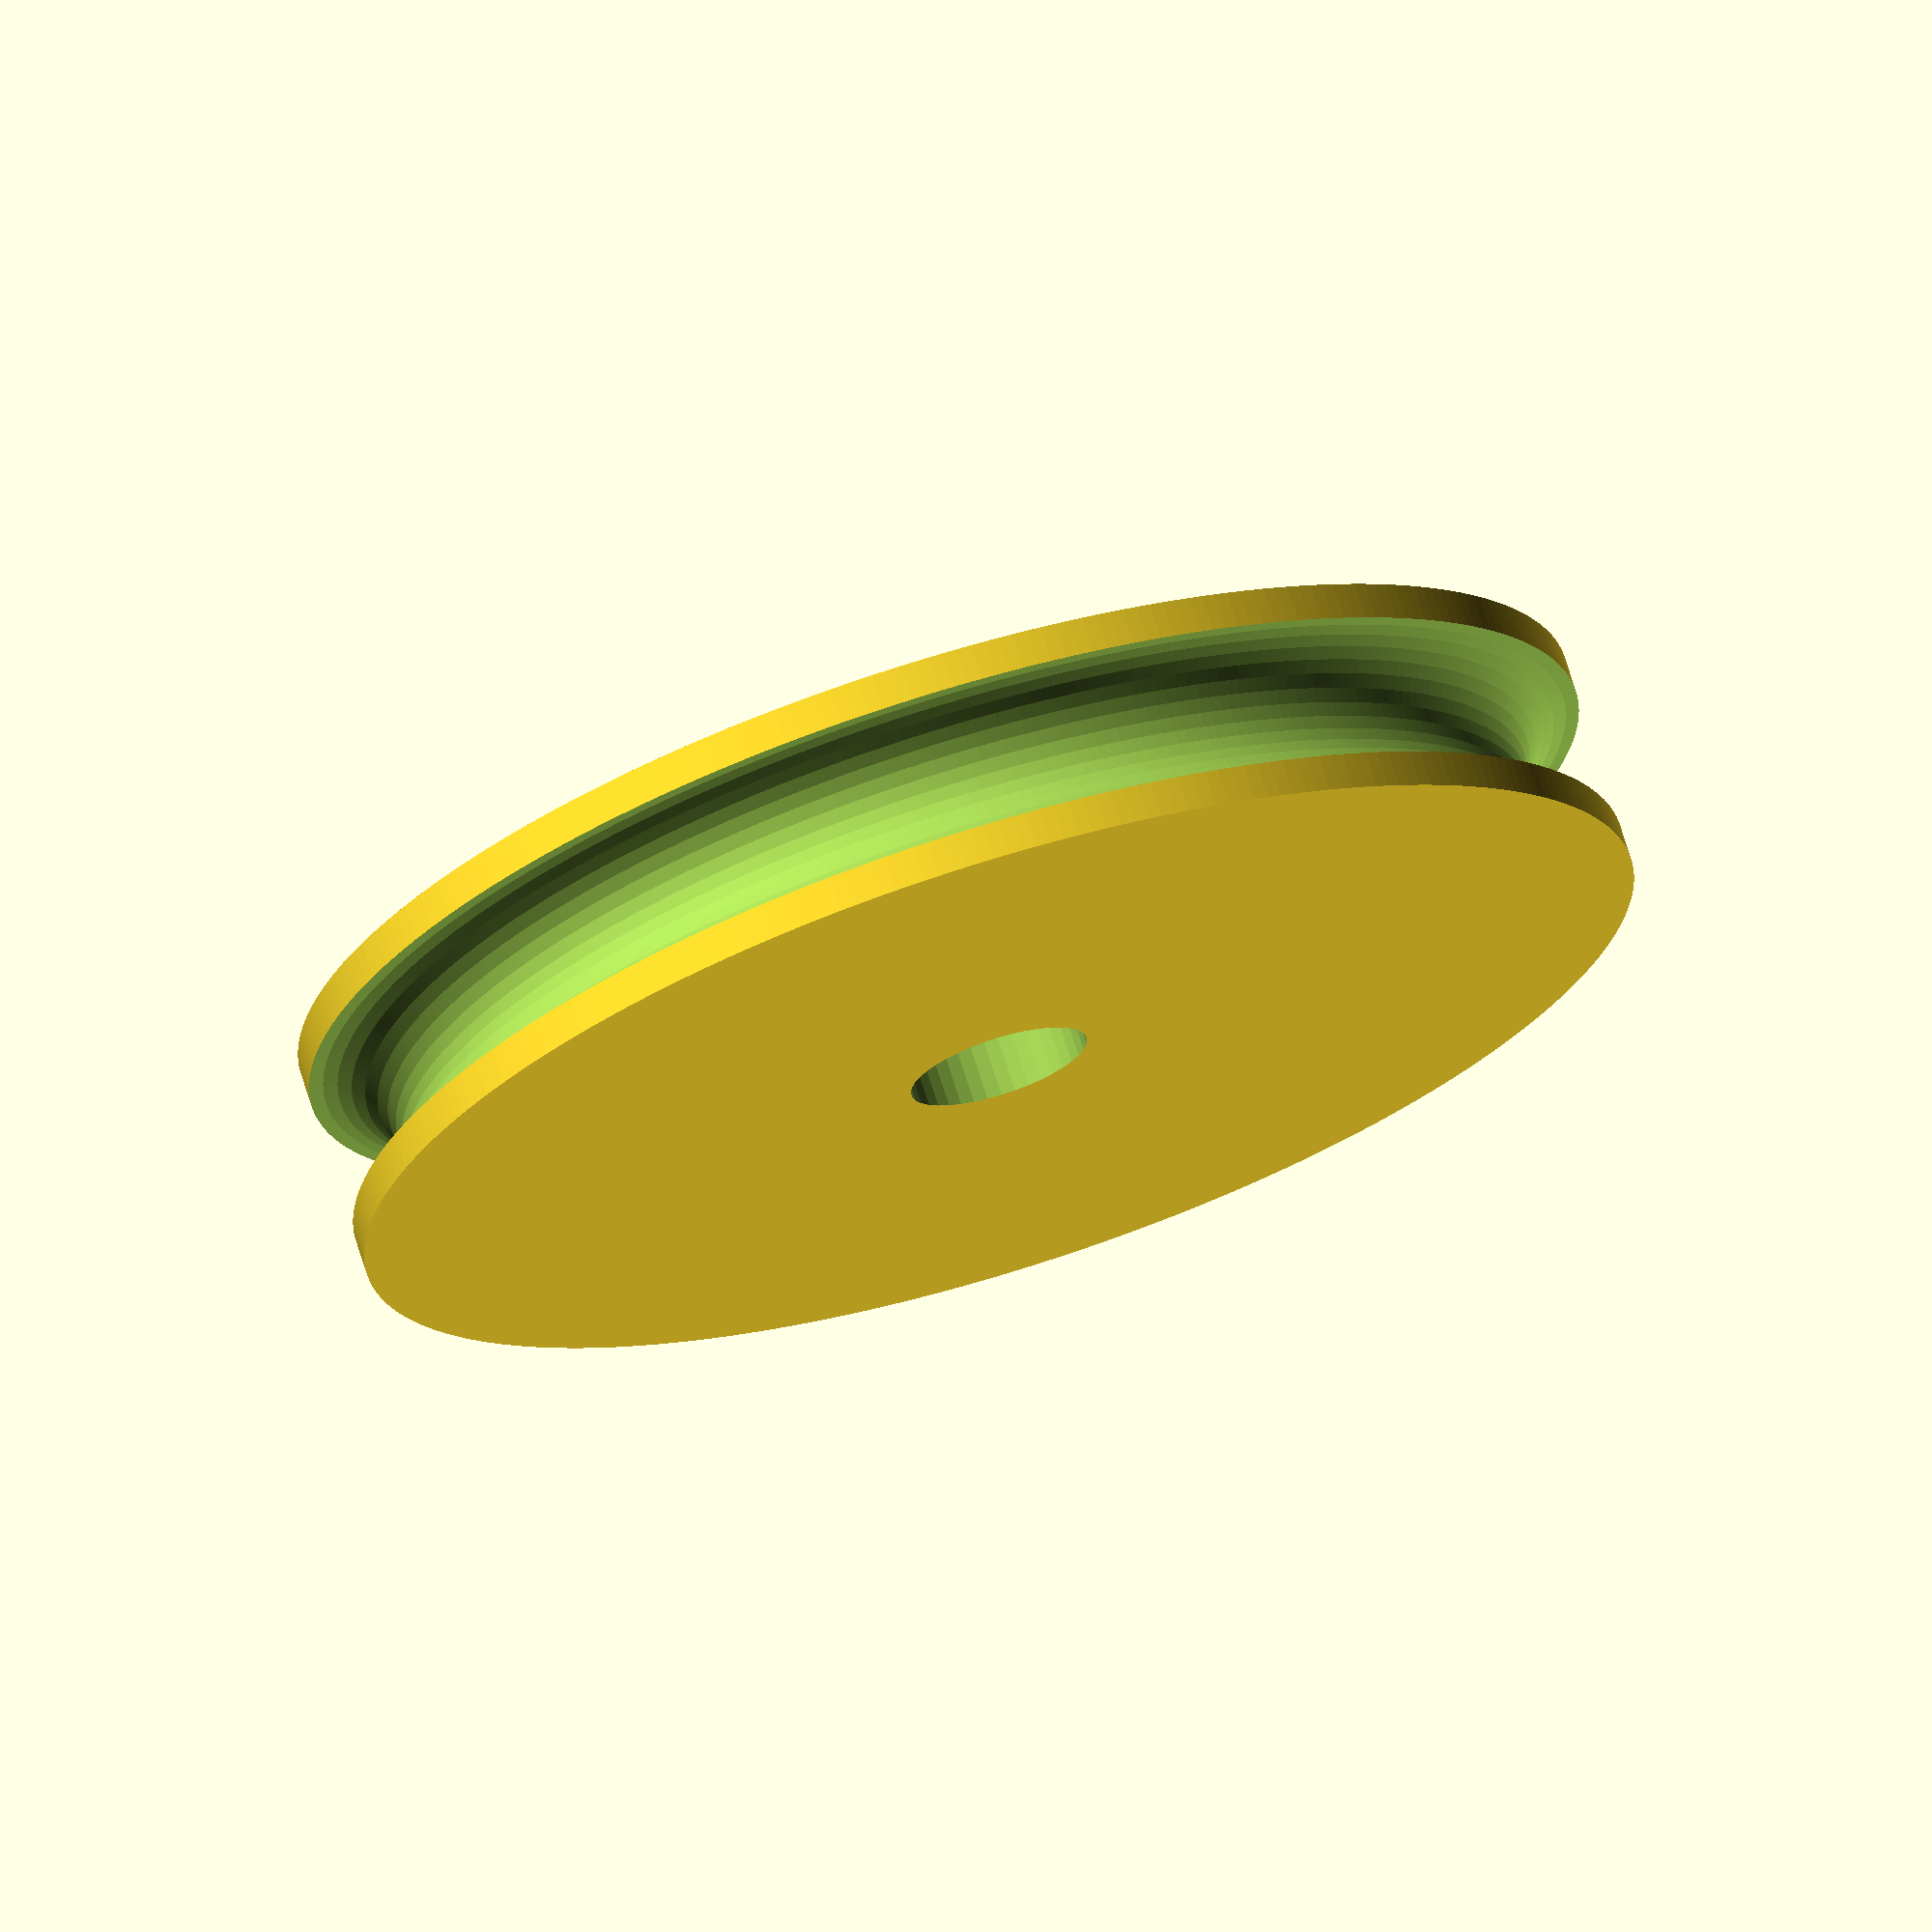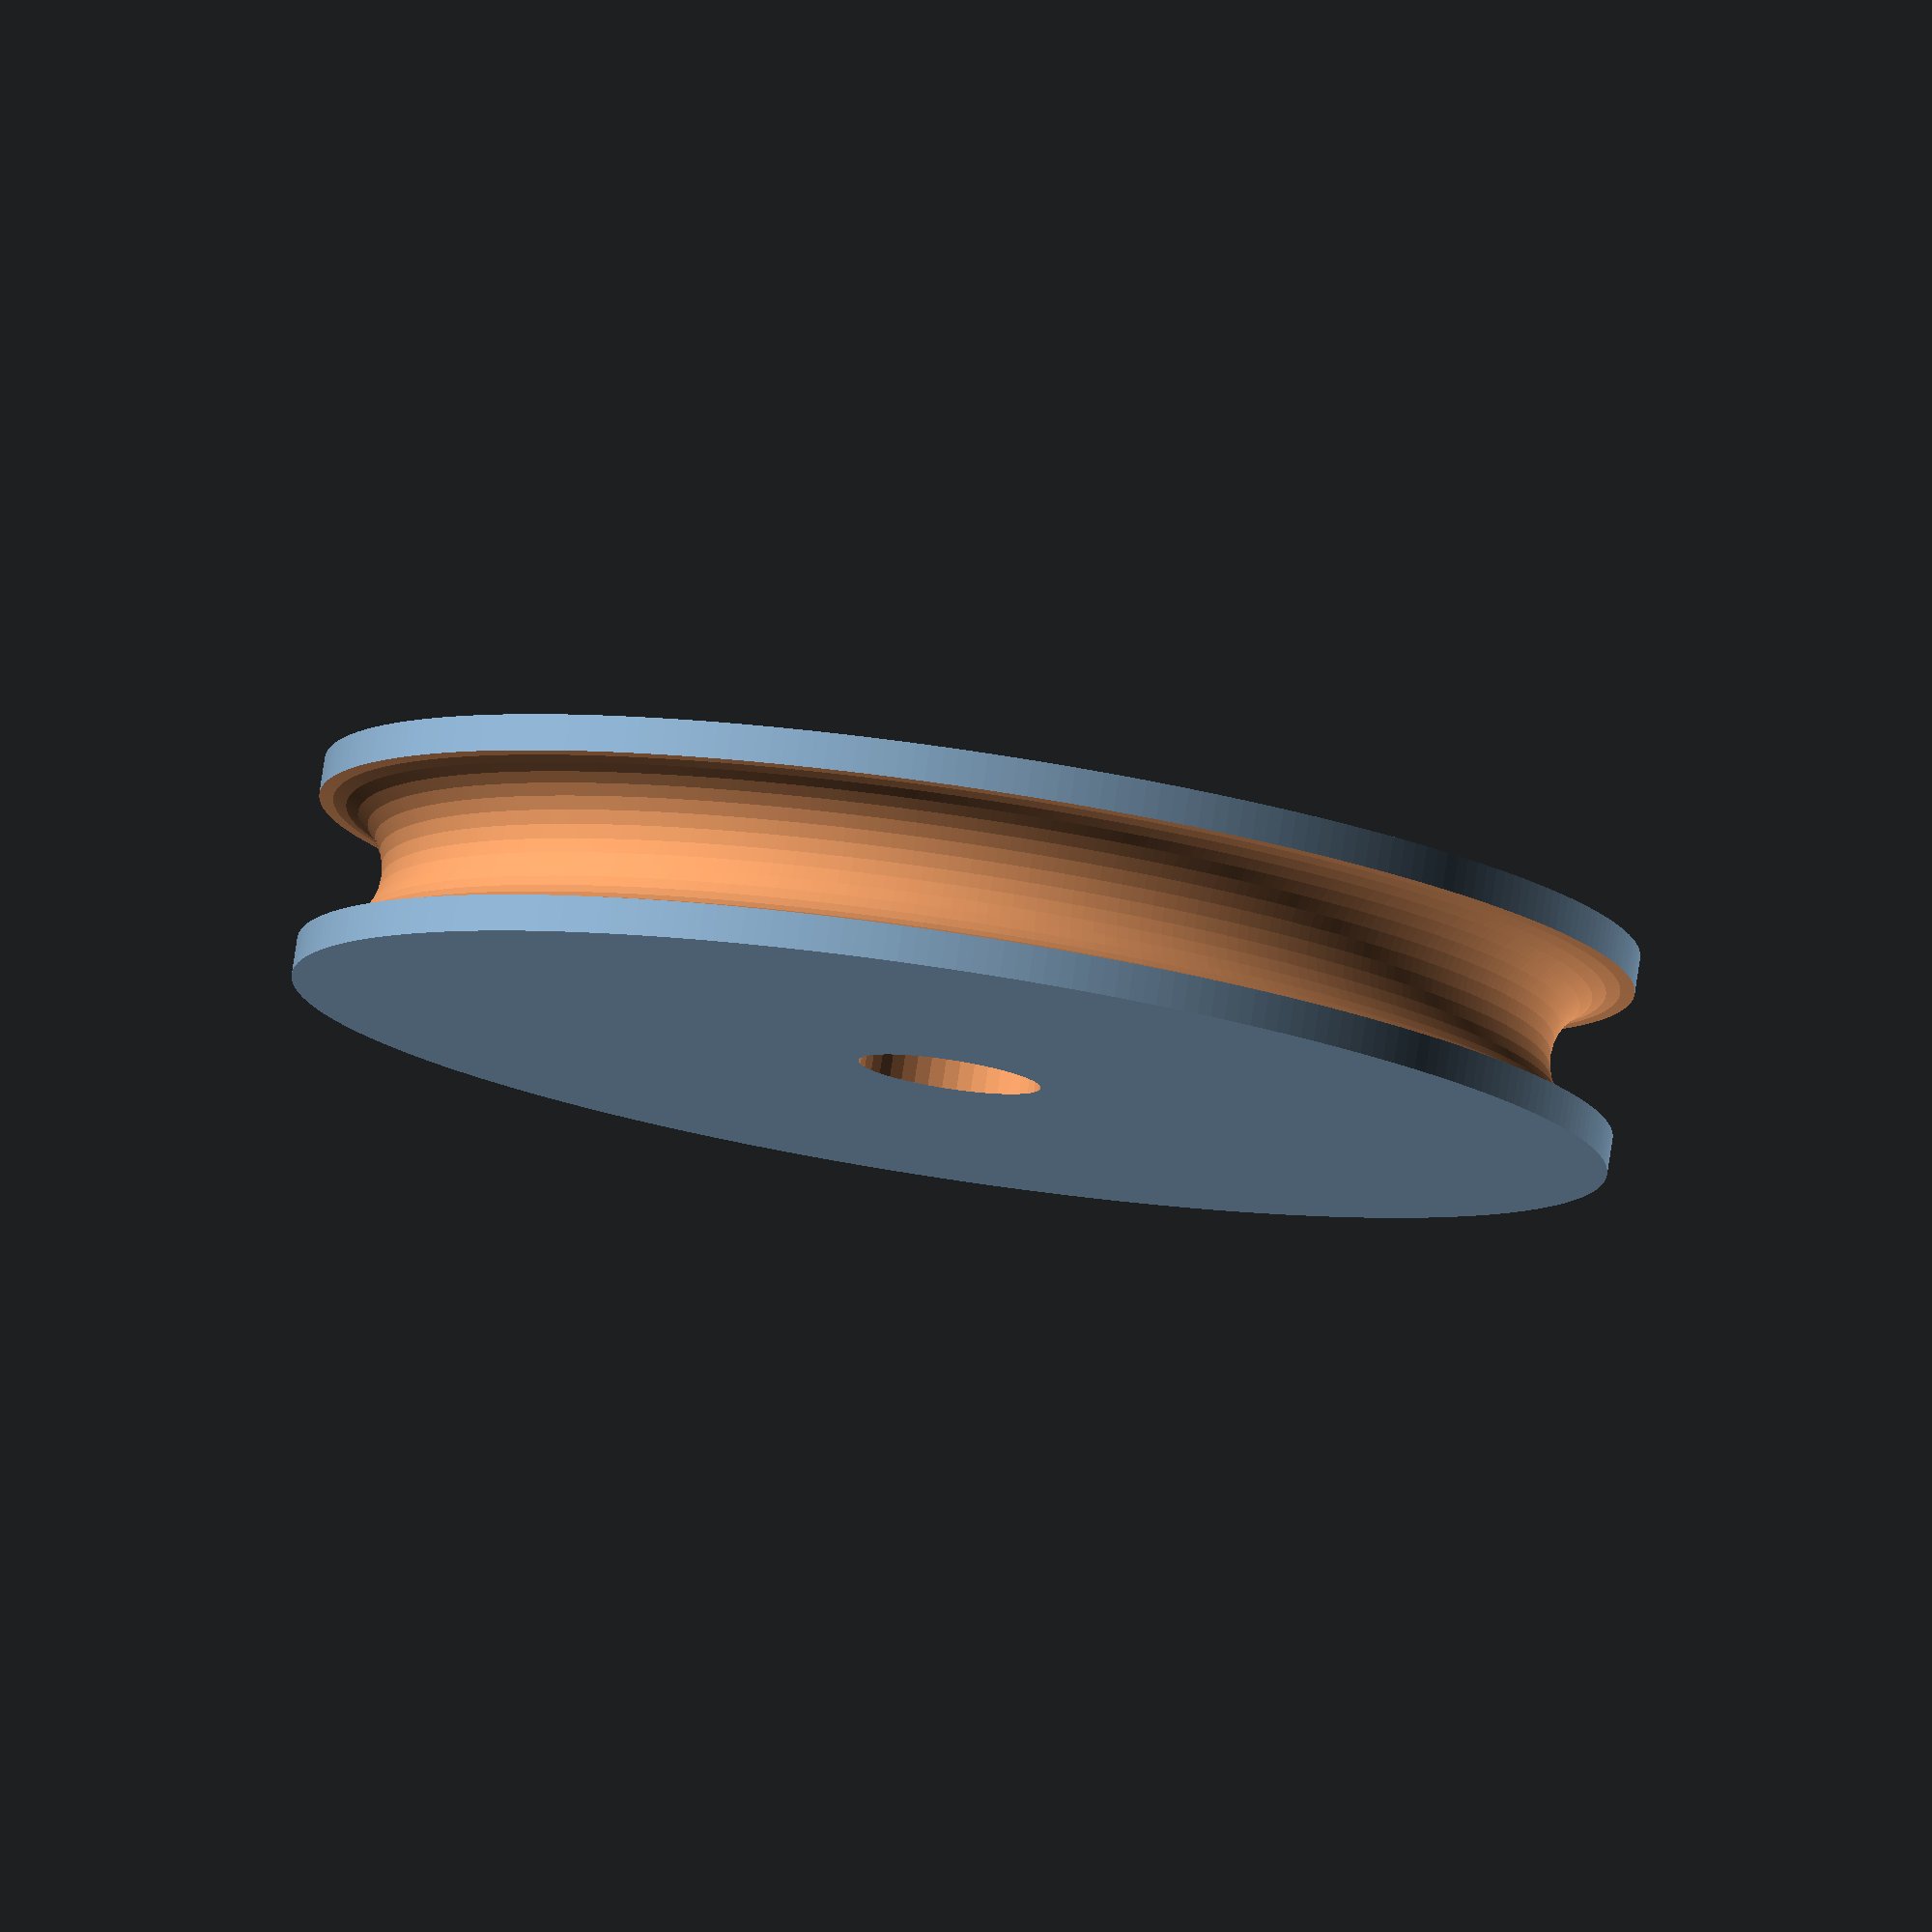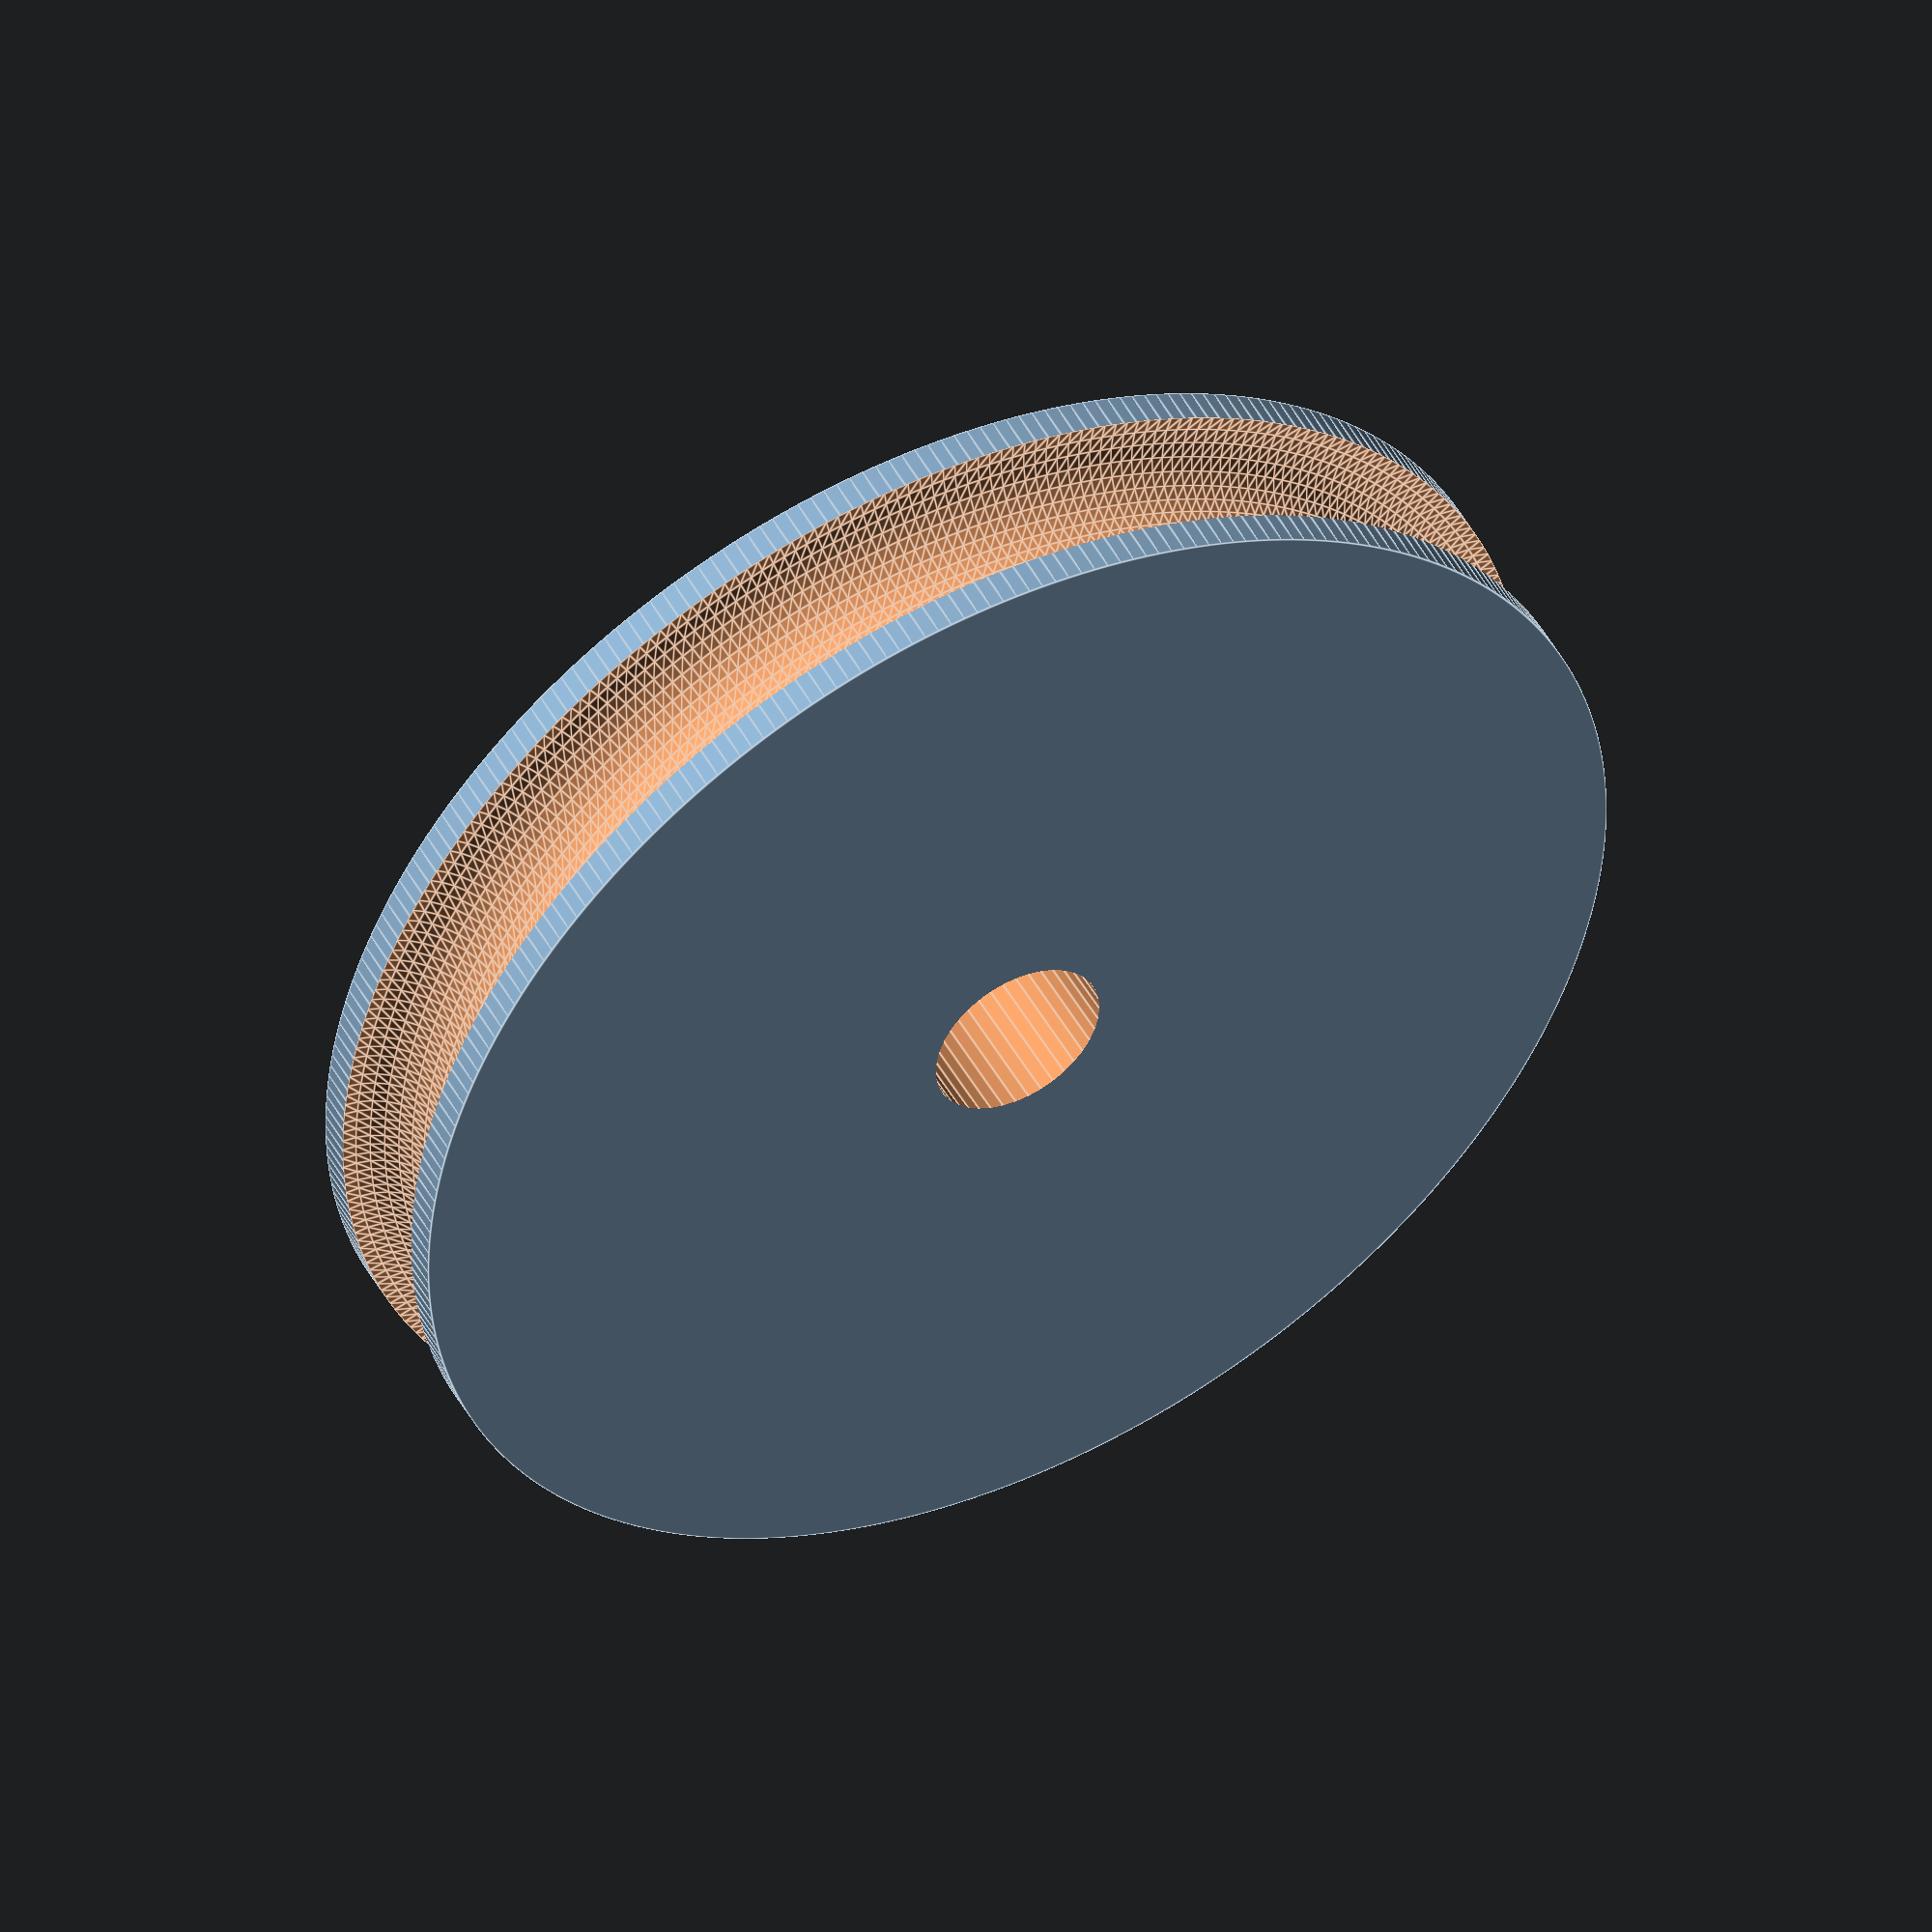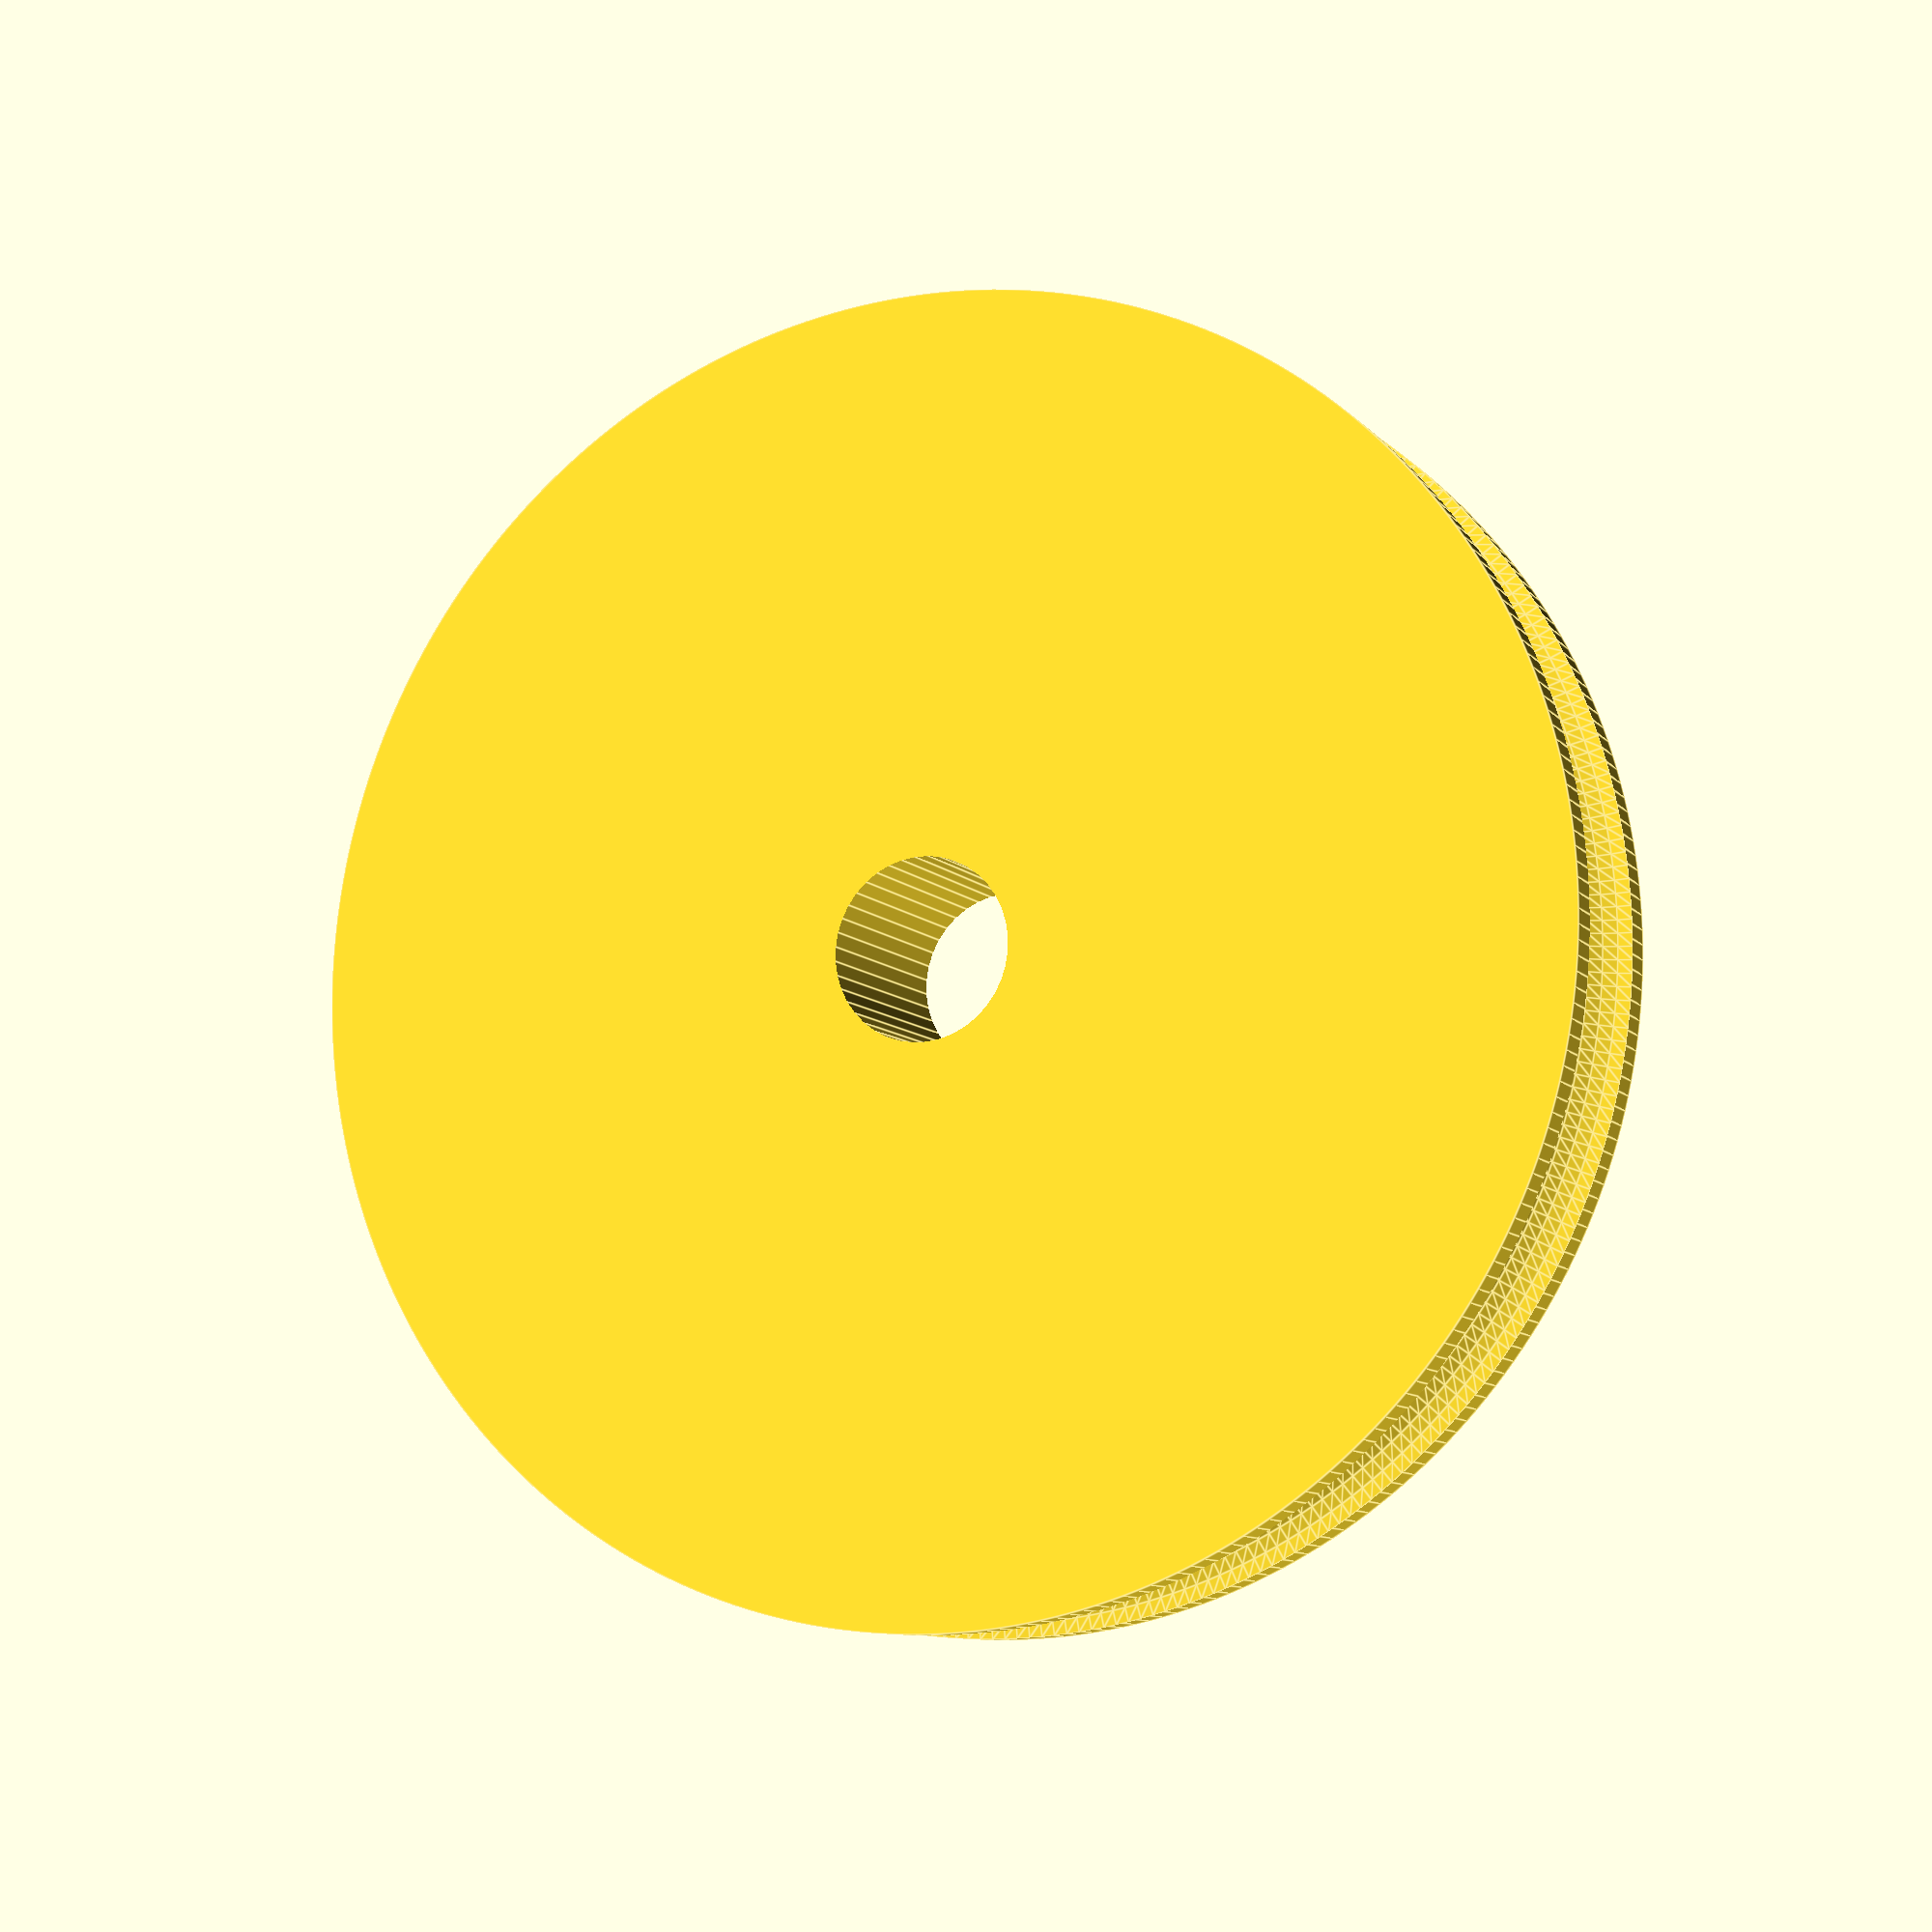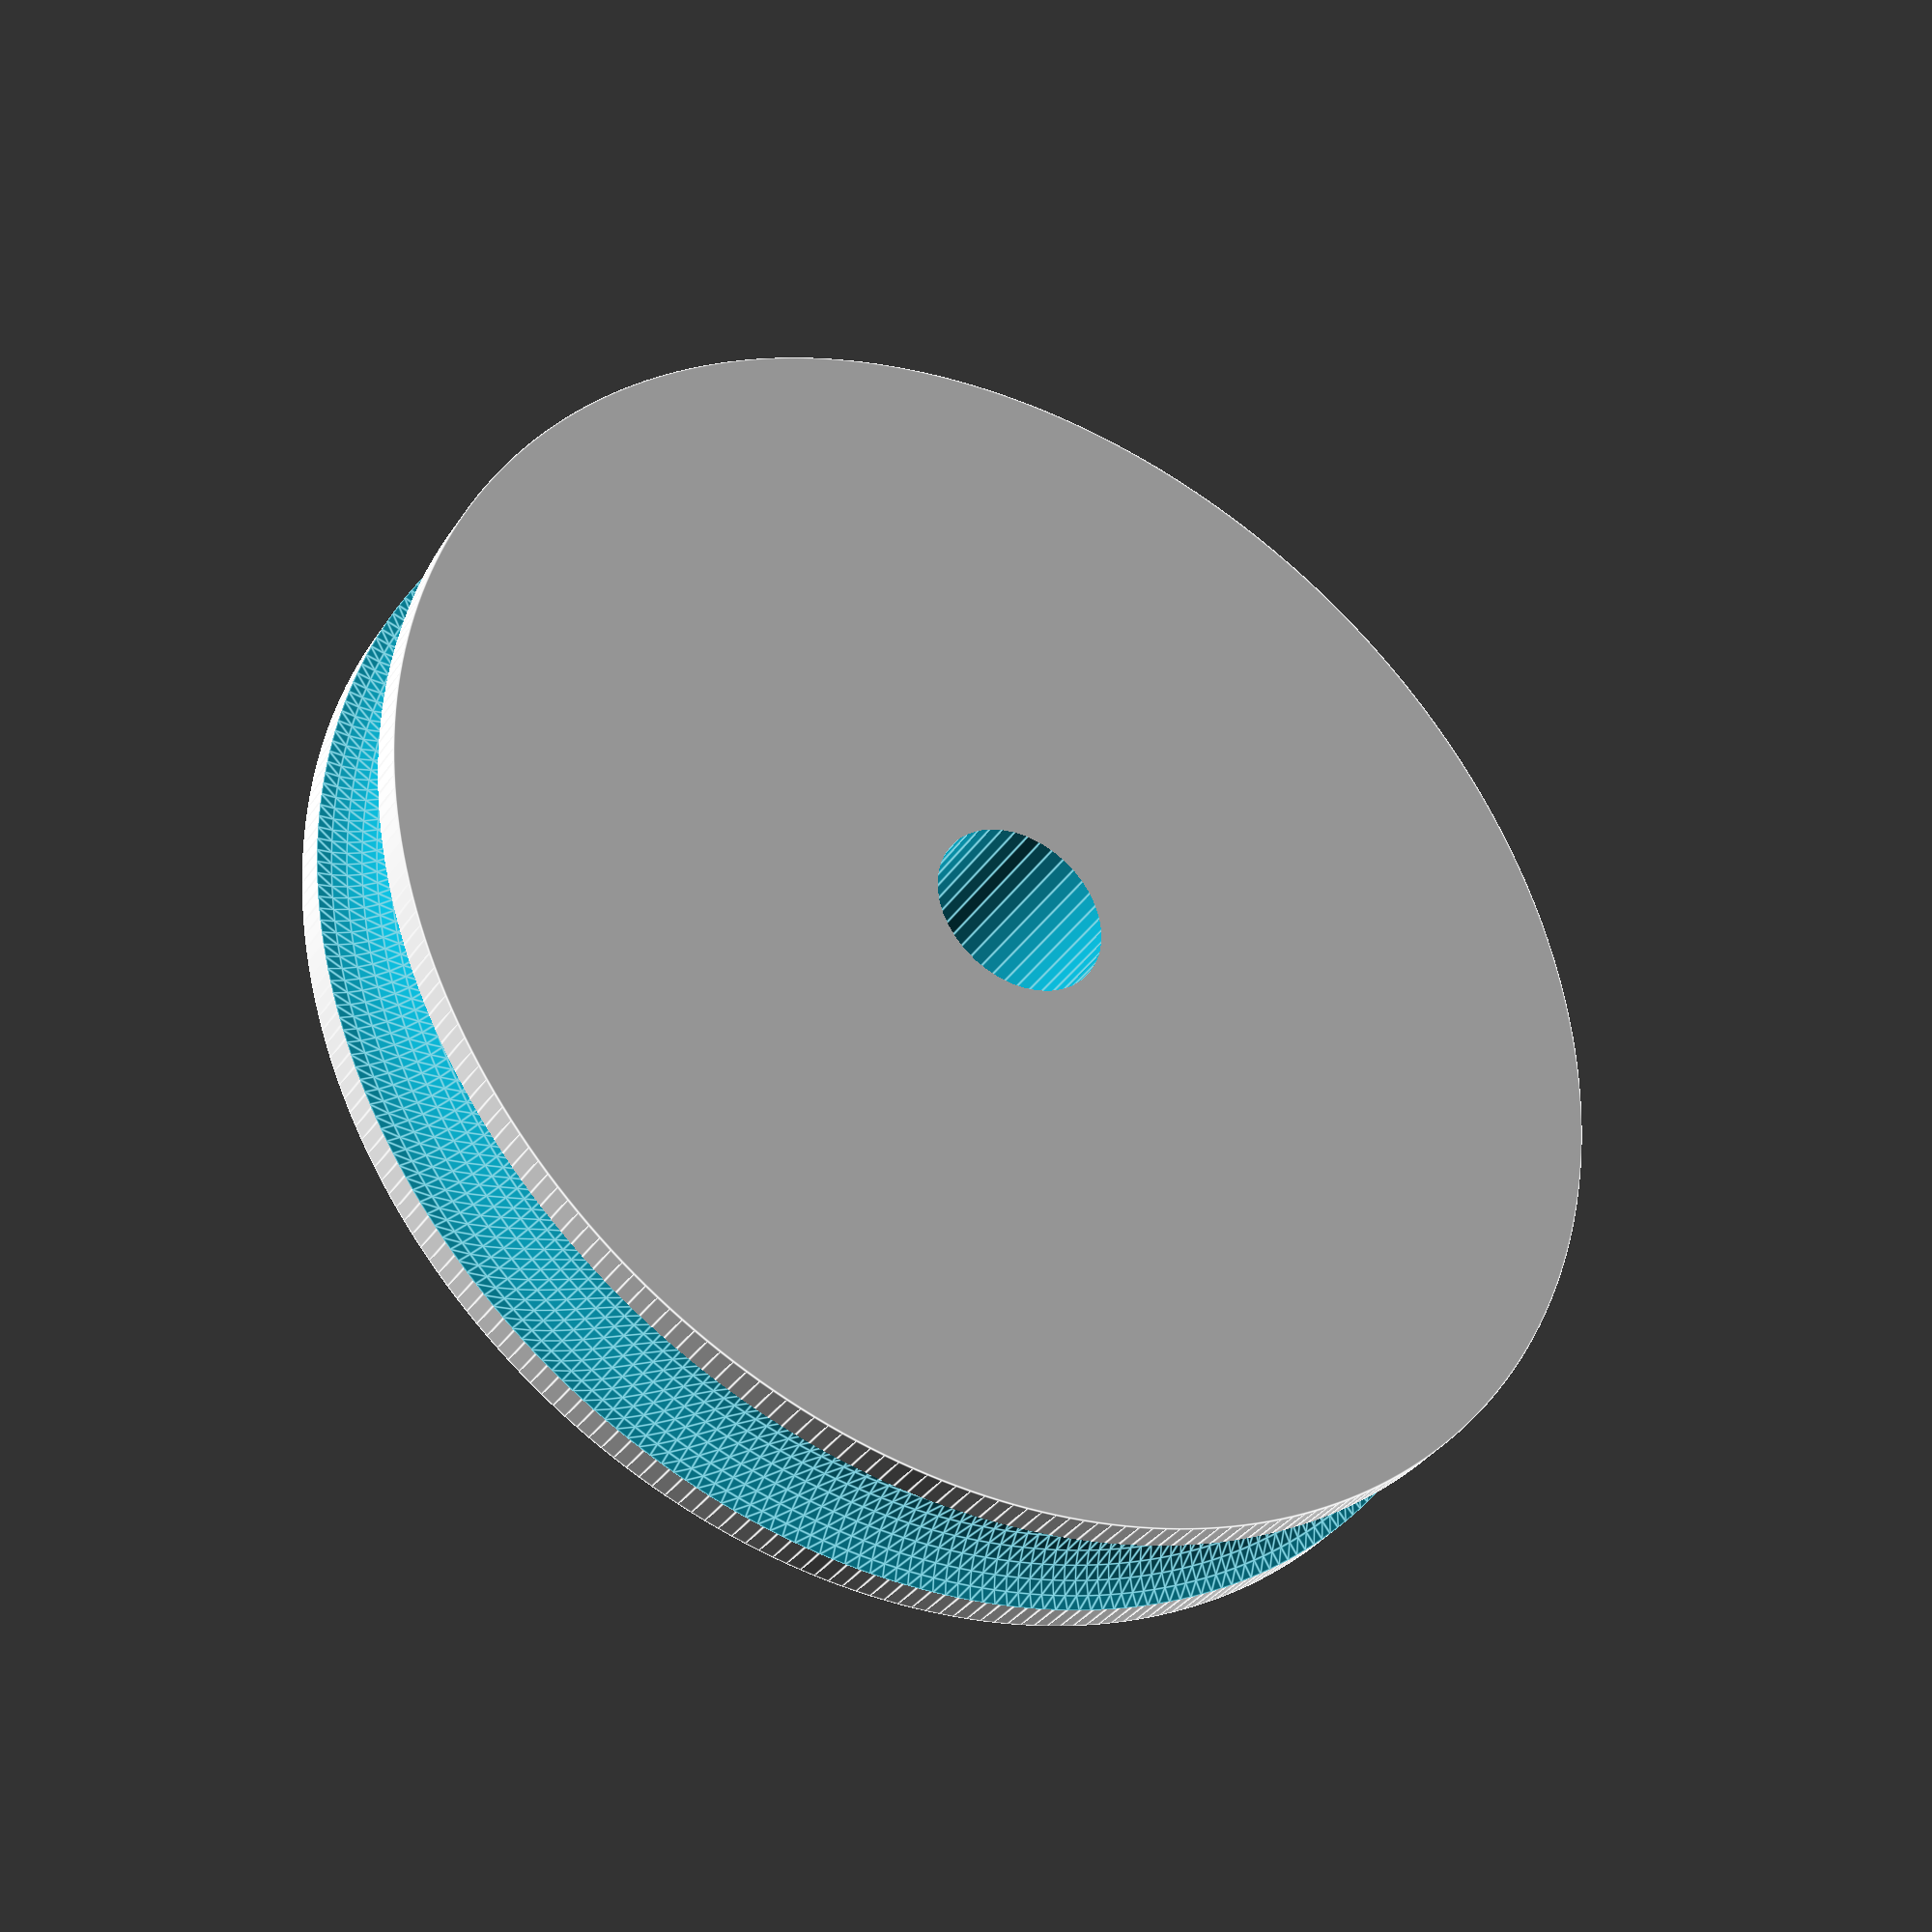
<openscad>
module rounded_simple_wheel(wheel_radius=12, wheel_width=4, tyre_diameter=6, axle_diameter=3) {
    rotate([90,0,0])
        difference() {
        
            // cylindrical rim
            cylinder(h=wheel_width,r=wheel_radius-tyre_diameter/2,center=true);
        
            // tire
            rotate_extrude(angle=360) {
                translate([wheel_radius-tyre_diameter/2,0])
                    circle(d=tyre_diameter);
            }

            // axle hole
            cylinder(h=wheel_width+1,r=axle_diameter/2,center=true);
        }
}

$fa = 1;
$fs = 0.4;
rounded_simple_wheel(wheel_radius=20, wheel_width=6, tyre_diameter=4, axle_diameter=5);
</openscad>
<views>
elev=20.6 azim=197.5 roll=172.8 proj=o view=wireframe
elev=8.4 azim=8.6 roll=355.4 proj=o view=wireframe
elev=235.8 azim=149.2 roll=204.8 proj=o view=edges
elev=142.3 azim=47.7 roll=57.6 proj=p view=edges
elev=289.1 azim=212.4 roll=333.6 proj=p view=edges
</views>
